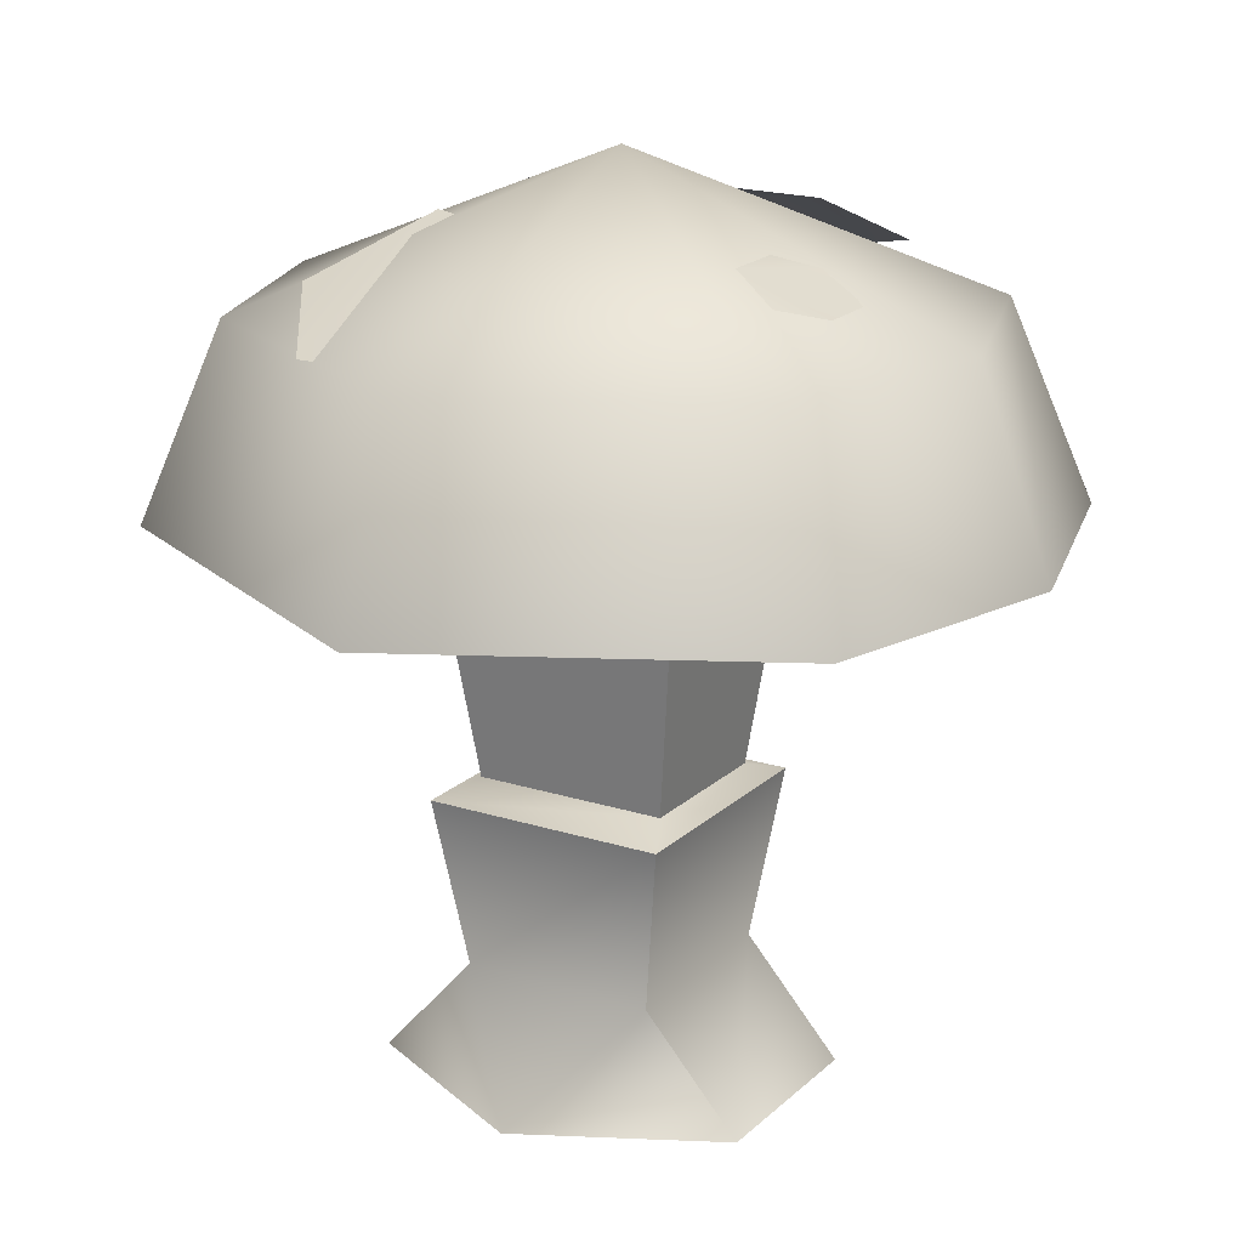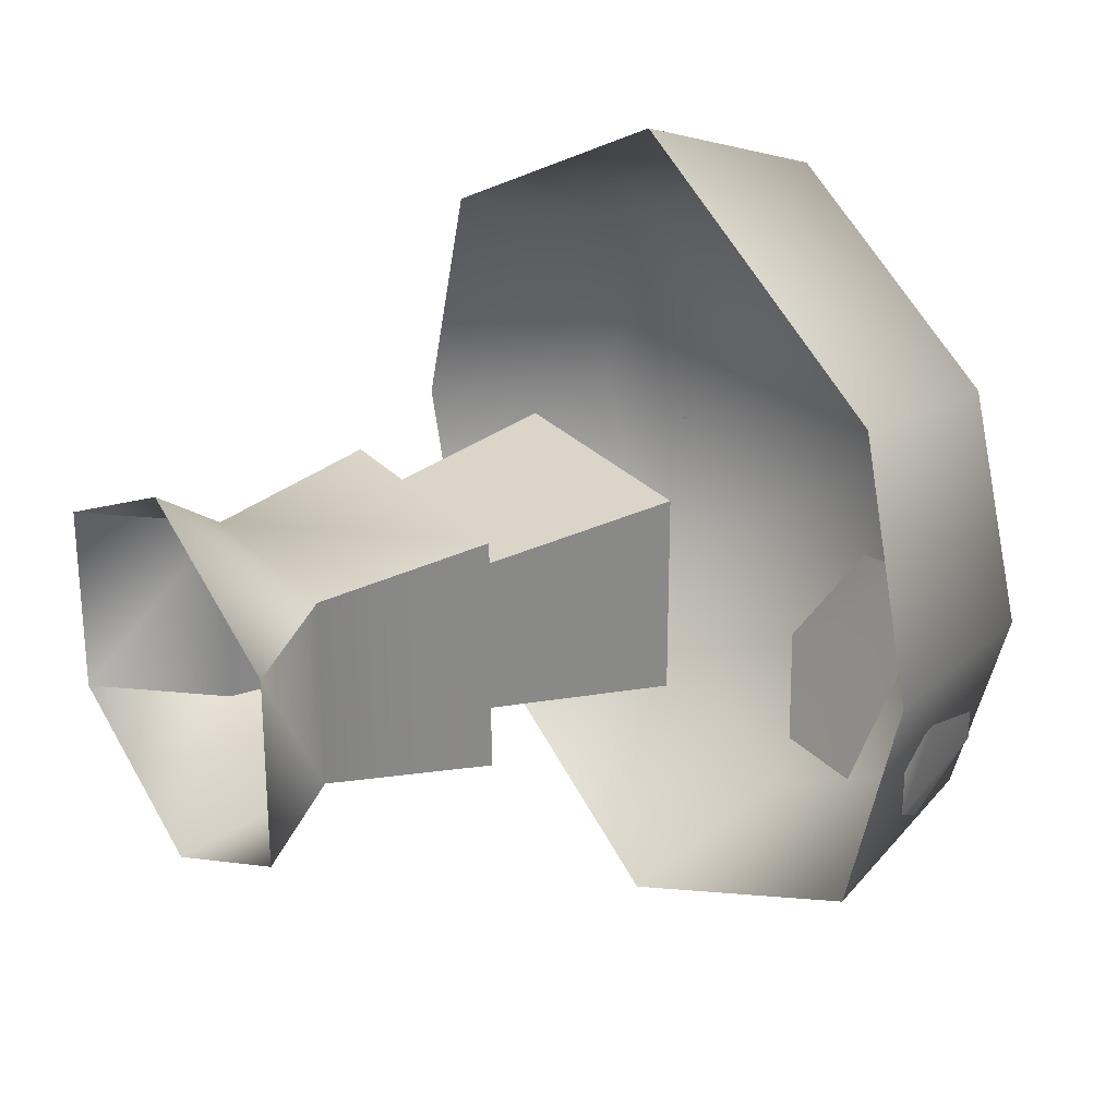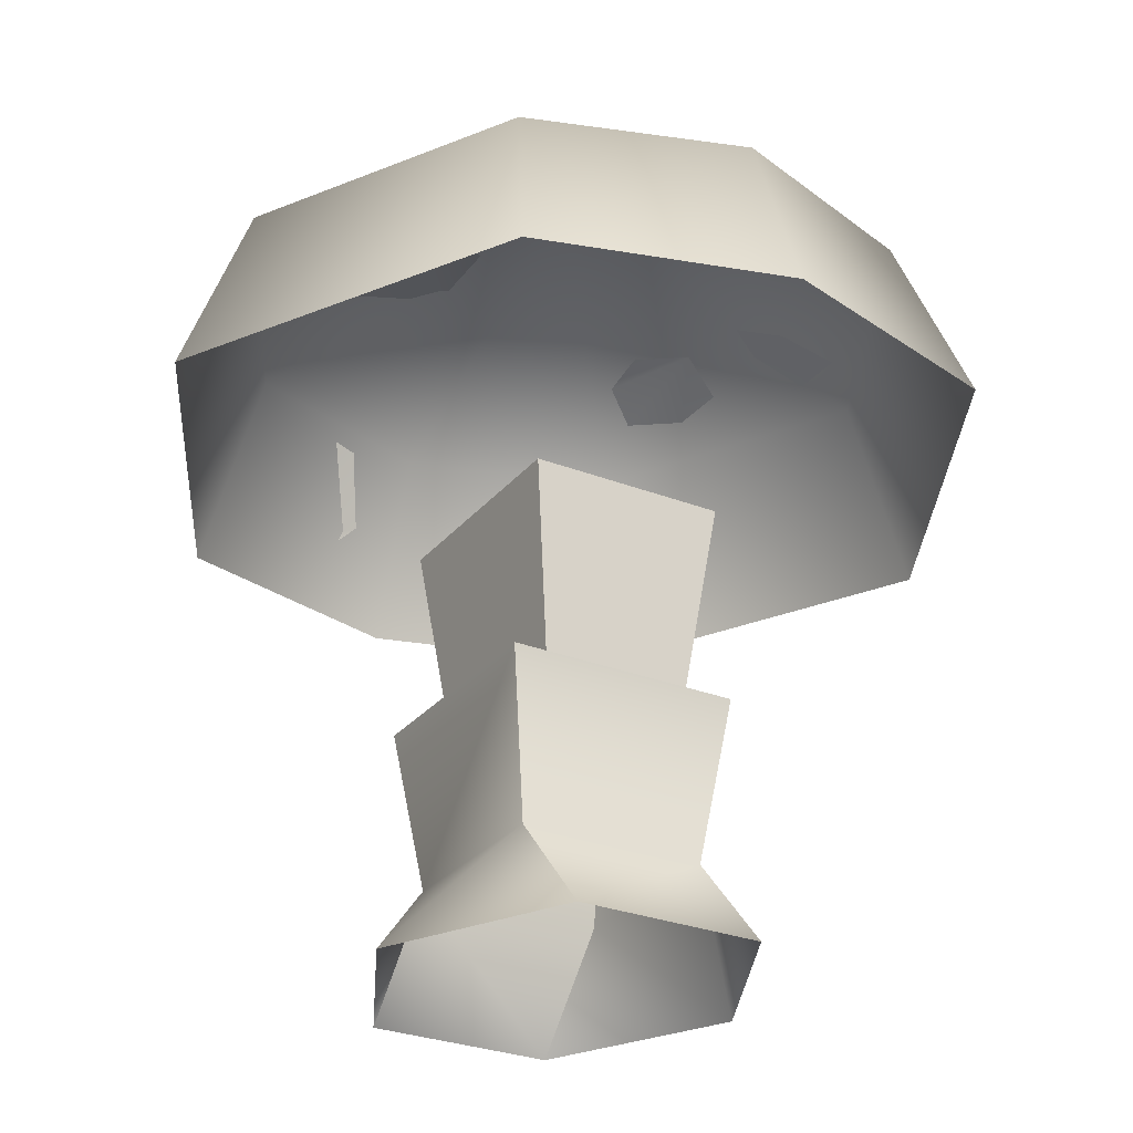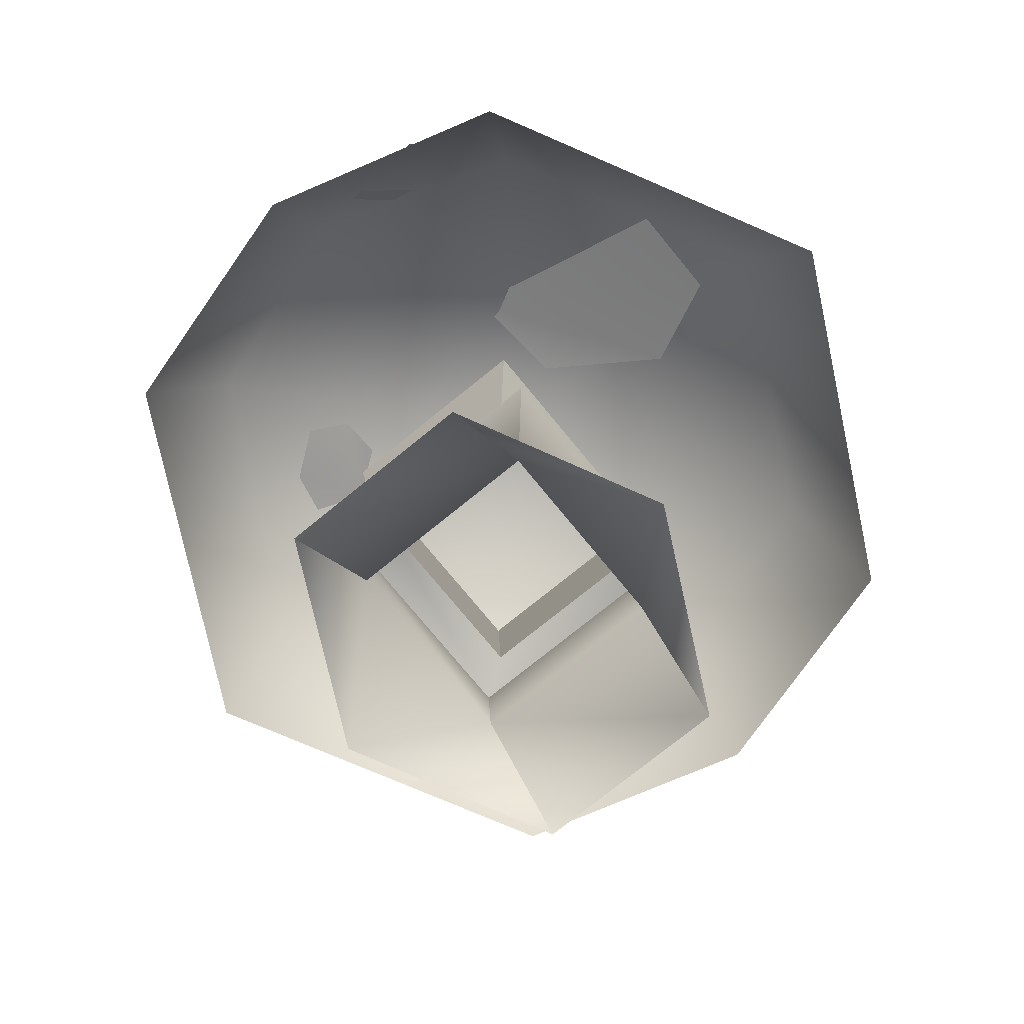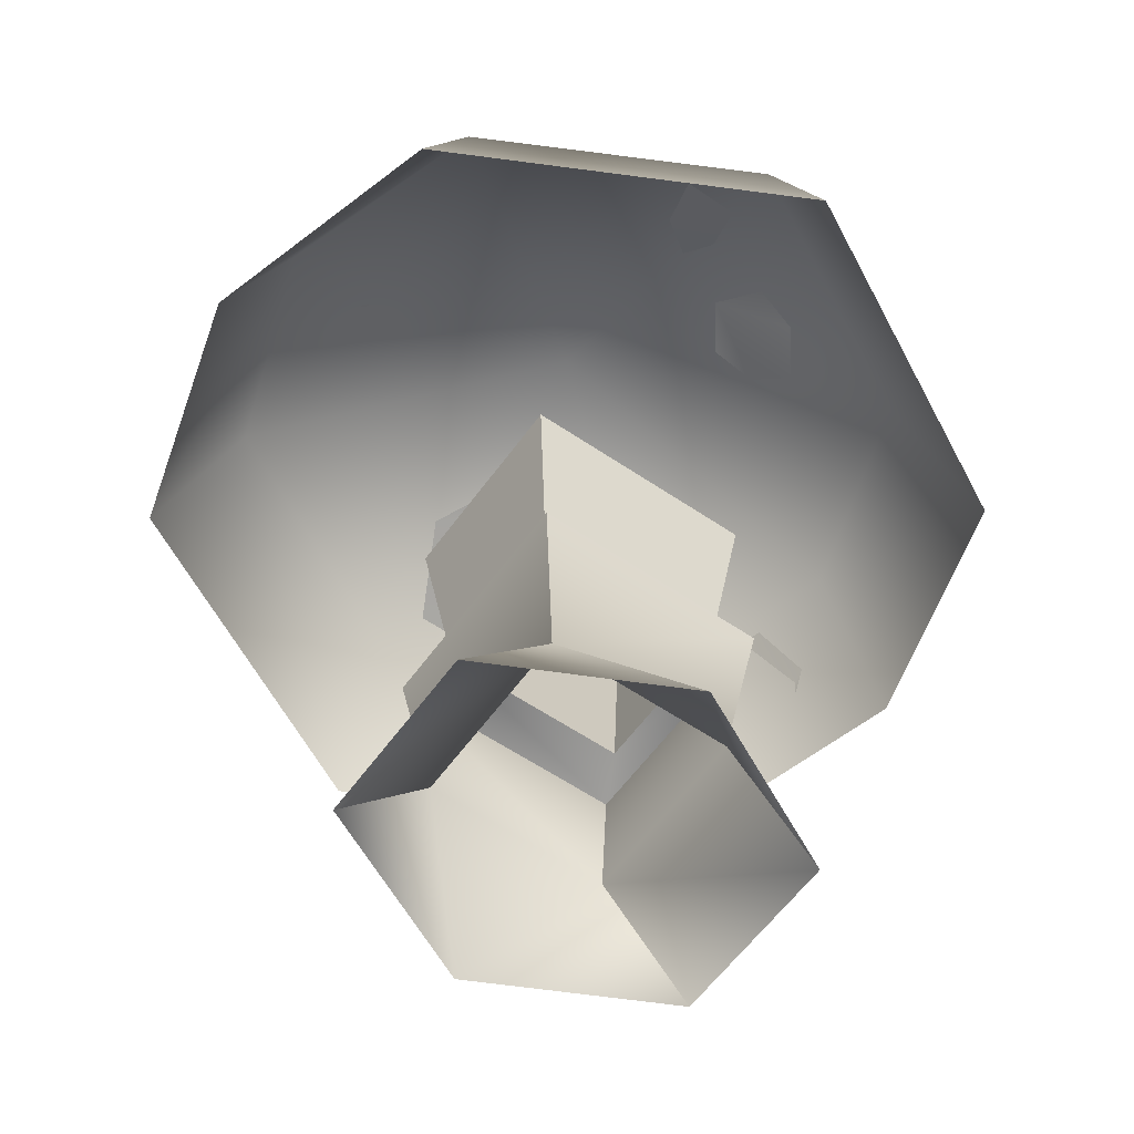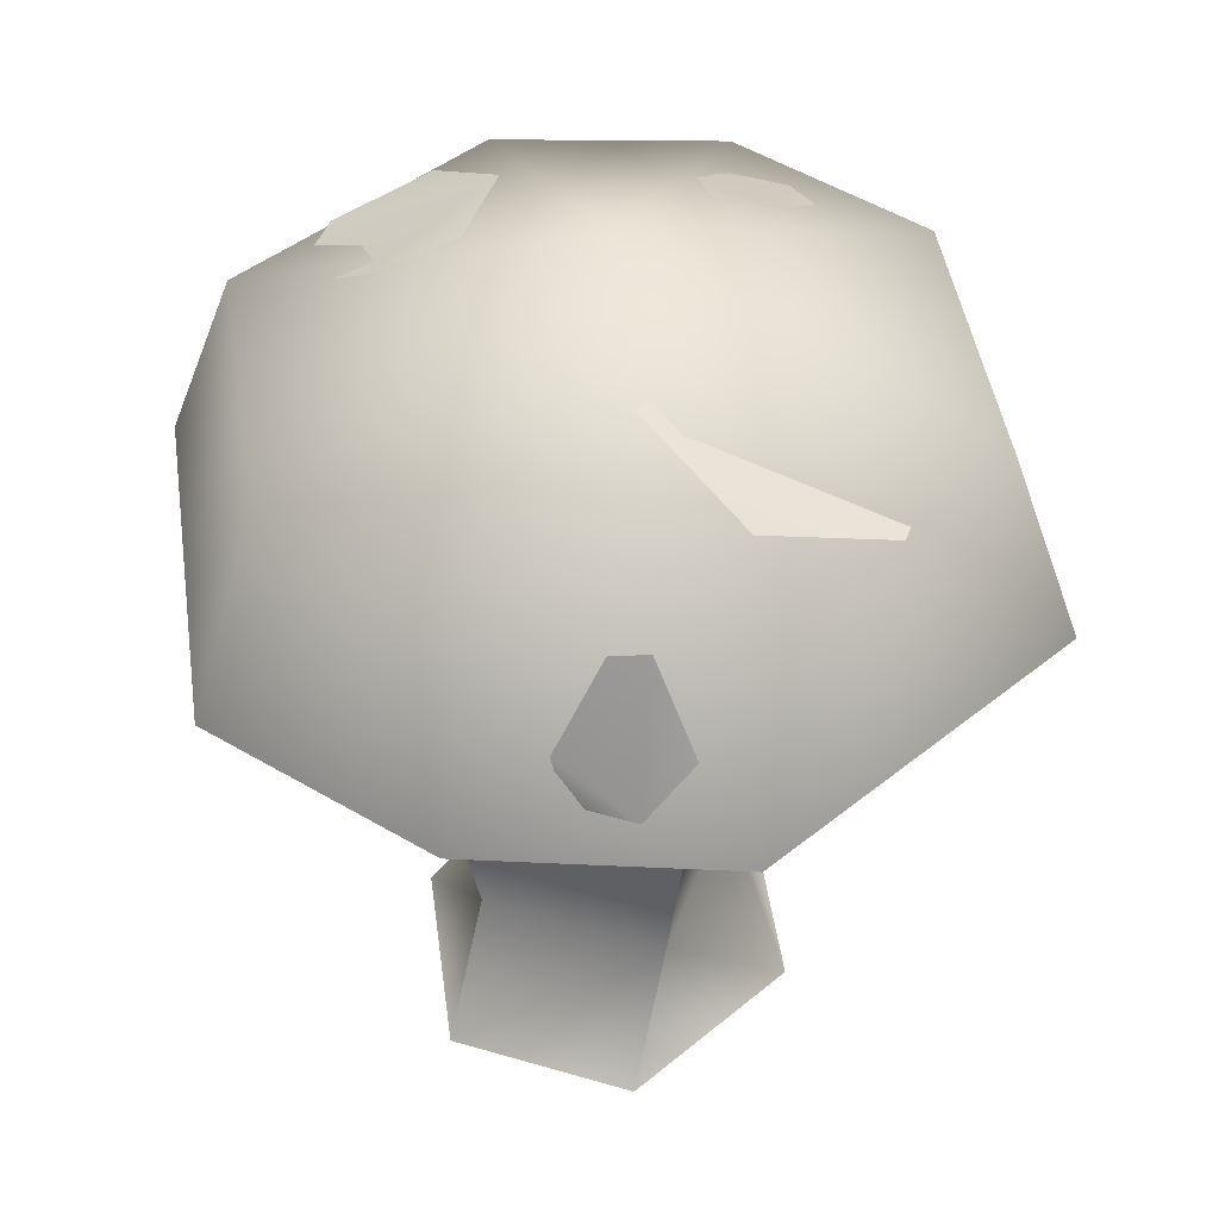
<metadata>
{"format":"obj","ext":"obj","renderer":"f3d","projection":"perspective","resolution":1024,"background":"white","views":[{"elev":19.1,"azim":-148.8,"up":"+Y"},{"elev":27.6,"azim":57.0,"up":"+Z"},{"elev":-28.2,"azim":-120.7,"up":"+Y"},{"elev":-74.3,"azim":129.2,"up":"+Y"},{"elev":-58.0,"azim":-35.3,"up":"+Y"},{"elev":44.1,"azim":109.1,"up":"+Y"}]}
</metadata>
<code>
v 22 61 18
v -1 61 30
v -1 45 36
v 28 45 21
v 28 61 0
v -1 73 0
v -24 61 18
v -30 45 21
v -30 61 0
v -36 45 0
v 34 45 0
v 22 61 -18
v -1 61 -30
v -24 61 -18
v -30 45 -21
v -1 45 -36
v 28 45 -21
v 30 49 -13
v 27 53 -16
v 25 60 -12
v 26 59 -7
v 29 53 -5
v 30 49 -9
v -15 67 -8
v -19 65 -10
v -22 64 -7
v -22 64 -2
v -18 66 -1
v -15 67 -3
v -11 68 12
v -15 64 19
v -9 62 25
v -1 62 25
v 1 66 18
v -3 68 12
v 11 68 -6
v 16 64 -16
v 10 61 -25
v 0 61 -25
v -4 64 -17
v 2 67 -7
v 4 65 16
v 6 63 20
v 10 62 19
v 13 62 15
v 11 64 12
v 7 65 12
v 8 24 -6
v 8 24 7
v 10 23 10
v 10 23 -10
v -8 24 -6
v -10 40 -8
v 10 40 -8
v 10 40 9
v -8 24 7
v -10 23 10
v -8 9 8
v 8 9 8
v 8 9 -8
v -10 23 -10
v -10 40 9
v -8 9 -8
v -16 0 -8
v -16 0 8
v 0 0 16
v 16 0 8
v 16 0 -8
v 0 0 -16
f 1 2 3
f 1 3 4
f 1 4 5
f 1 5 6
f 1 6 2
f 2 6 7
f 2 7 8
f 2 8 3
f 7 9 10
f 7 10 8
f 5 4 11
f 5 11 12
f 5 12 6
f 6 12 13
f 6 13 14
f 6 14 9
f 6 9 7
f 9 14 15
f 9 15 10
f 14 13 16
f 14 16 15
f 13 12 17
f 13 17 16
f 12 11 17
f 18 19 20
f 18 20 21
f 18 21 22
f 18 22 23
f 24 25 26
f 24 26 27
f 24 27 28
f 24 28 29
f 30 31 32
f 30 32 33
f 30 33 34
f 30 34 35
f 36 37 38
f 36 38 39
f 36 39 40
f 36 40 41
f 42 43 44
f 42 44 45
f 42 45 46
f 42 46 47
f 48 49 50
f 48 50 51
f 48 51 52
f 48 52 53
f 48 53 54
f 48 54 49
f 49 54 55
f 49 55 56
f 49 56 57
f 49 57 50
f 50 57 58
f 50 58 59
f 50 59 51
f 51 59 60
f 51 60 61
f 51 61 52
f 52 61 56
f 52 56 62
f 52 62 53
f 56 61 57
f 57 61 63
f 57 63 58
f 58 63 64
f 58 64 65
f 58 65 66
f 58 66 59
f 59 66 67
f 59 67 60
f 60 67 68
f 60 68 69
f 60 69 63
f 60 63 61
f 55 62 56
f 63 69 64

</code>
